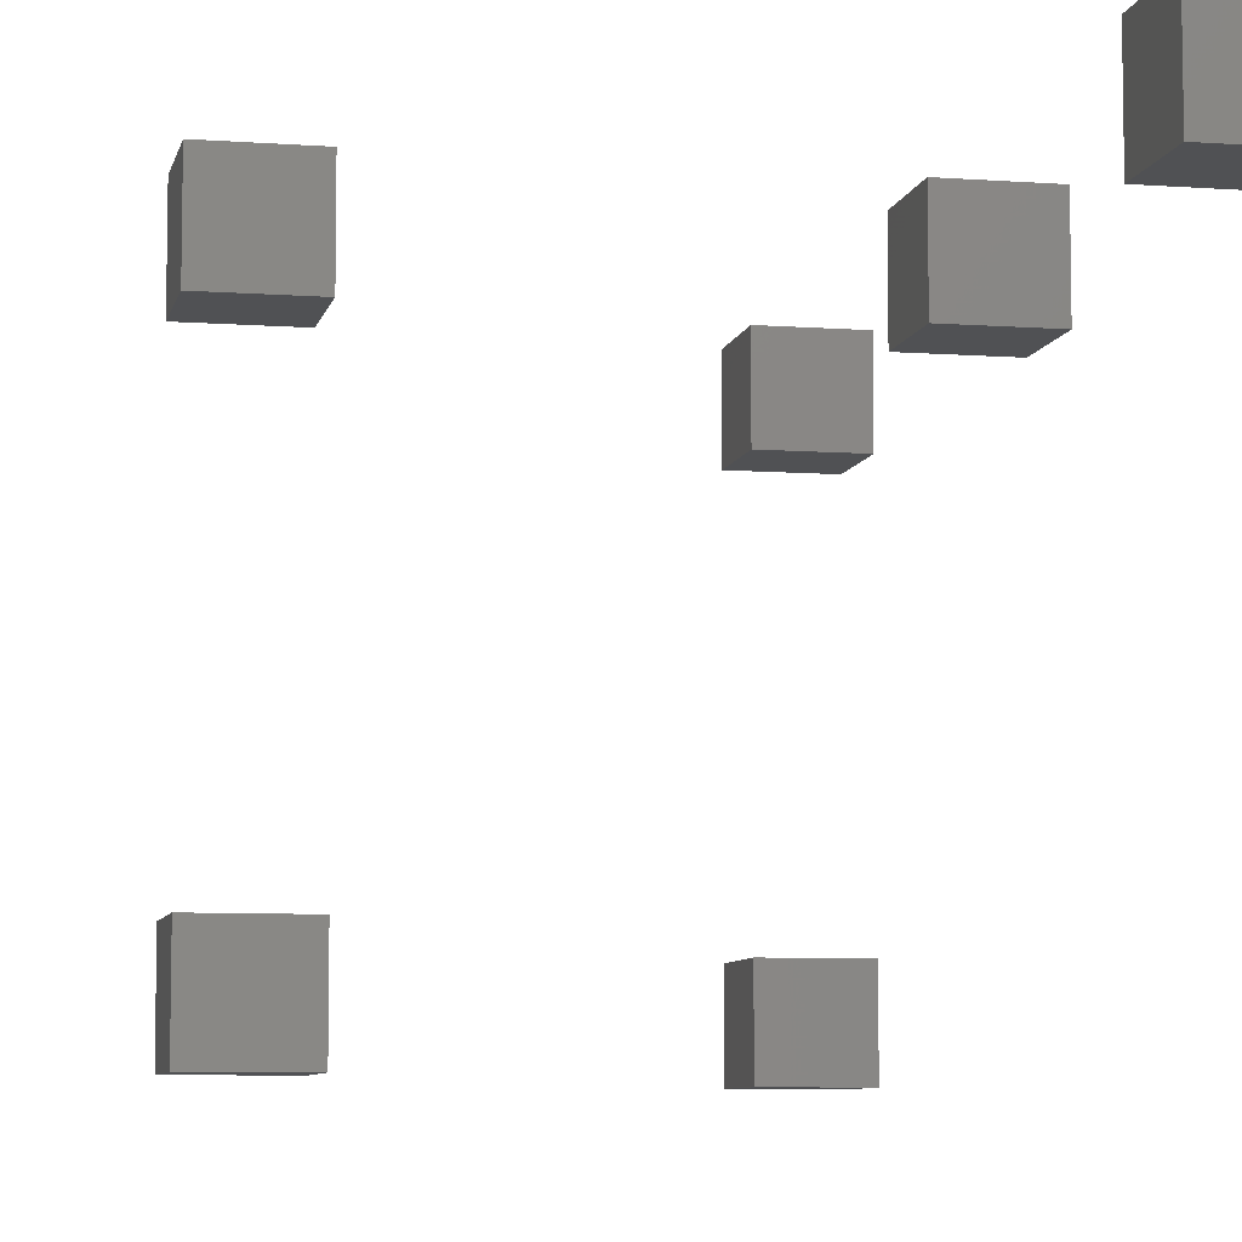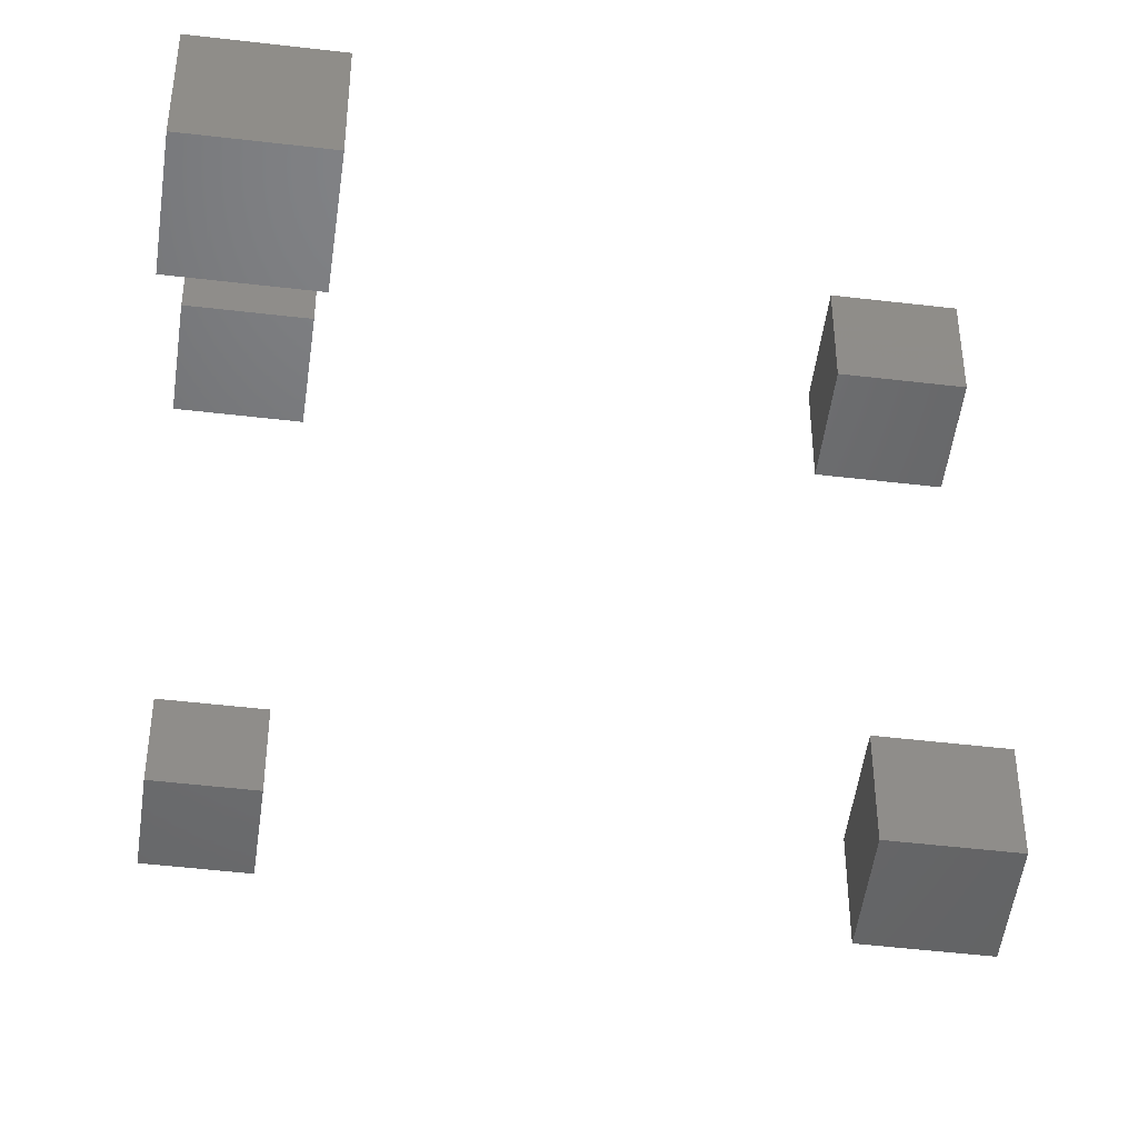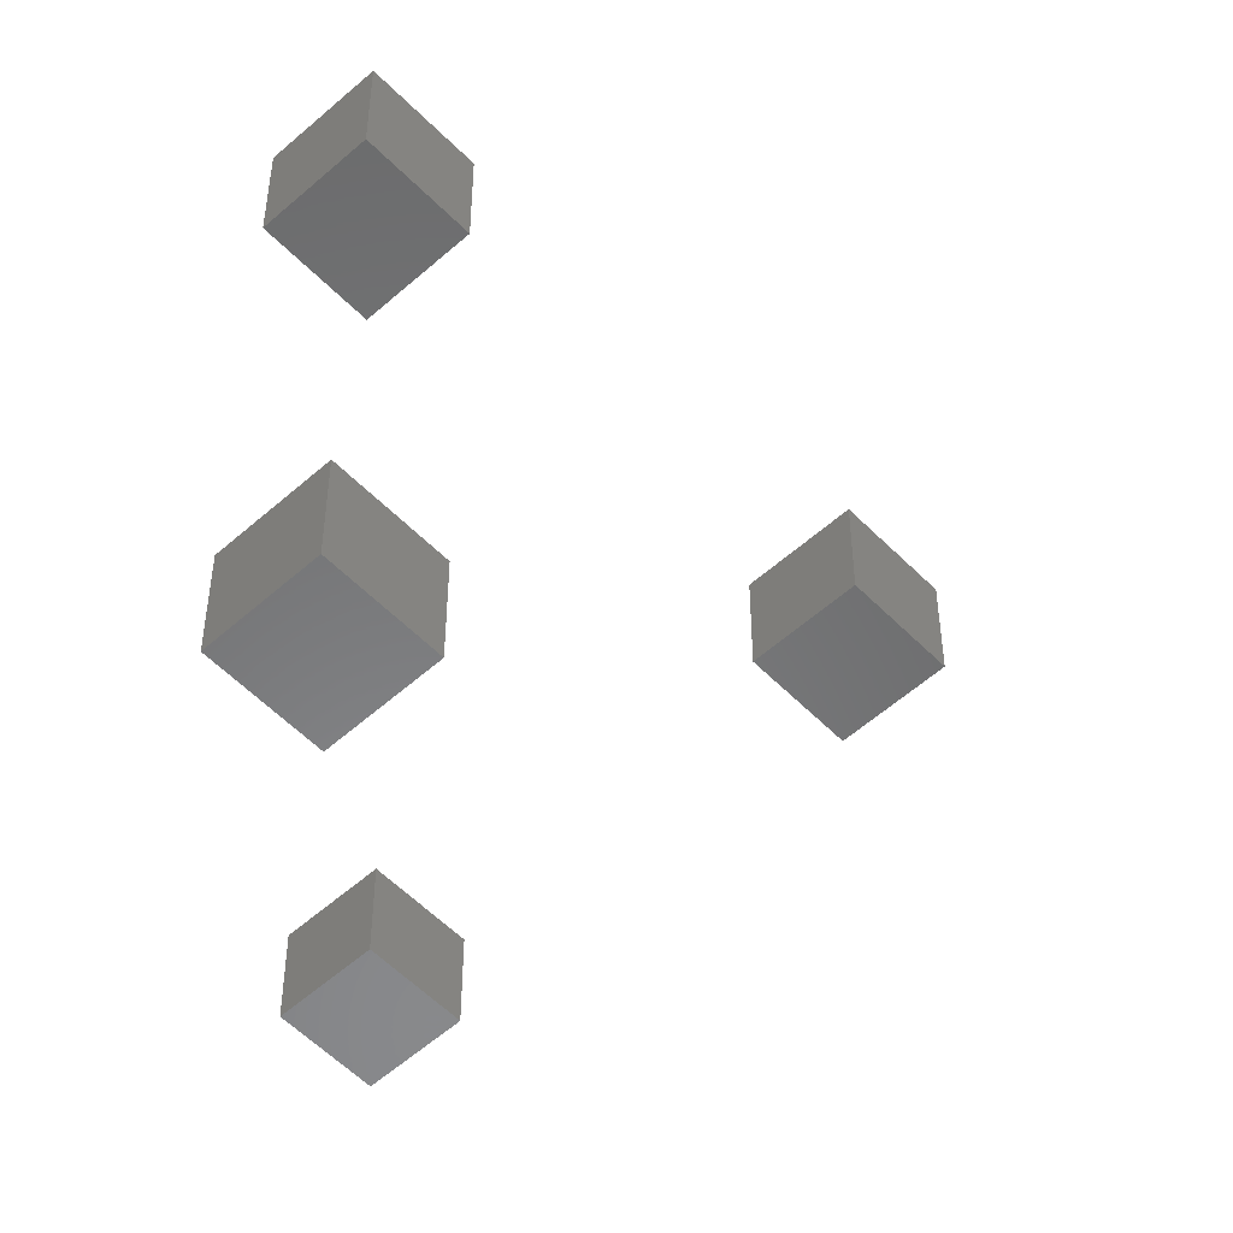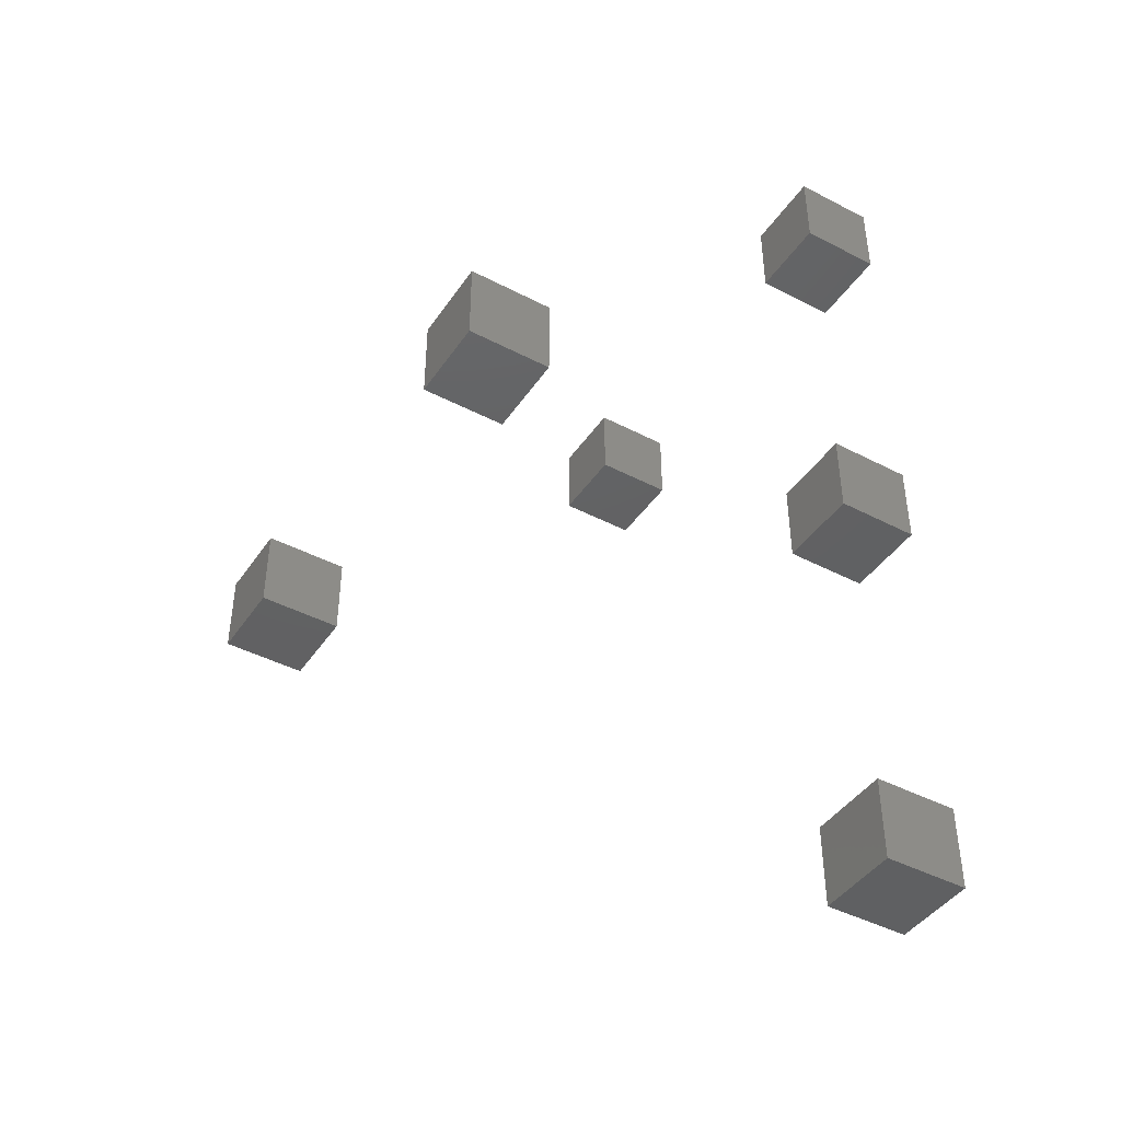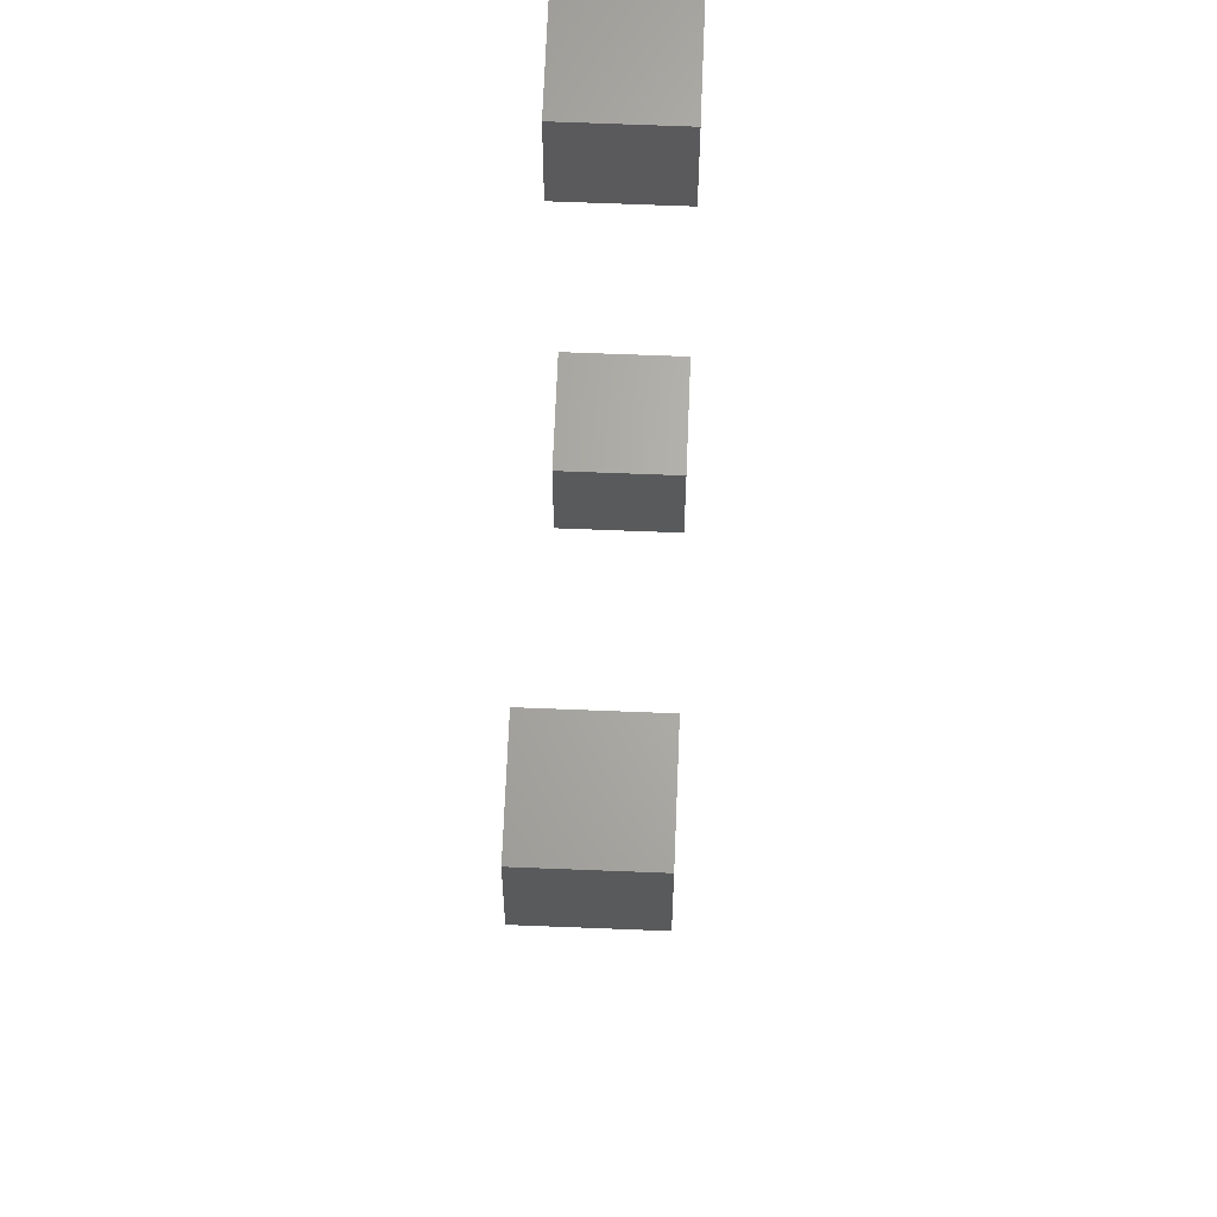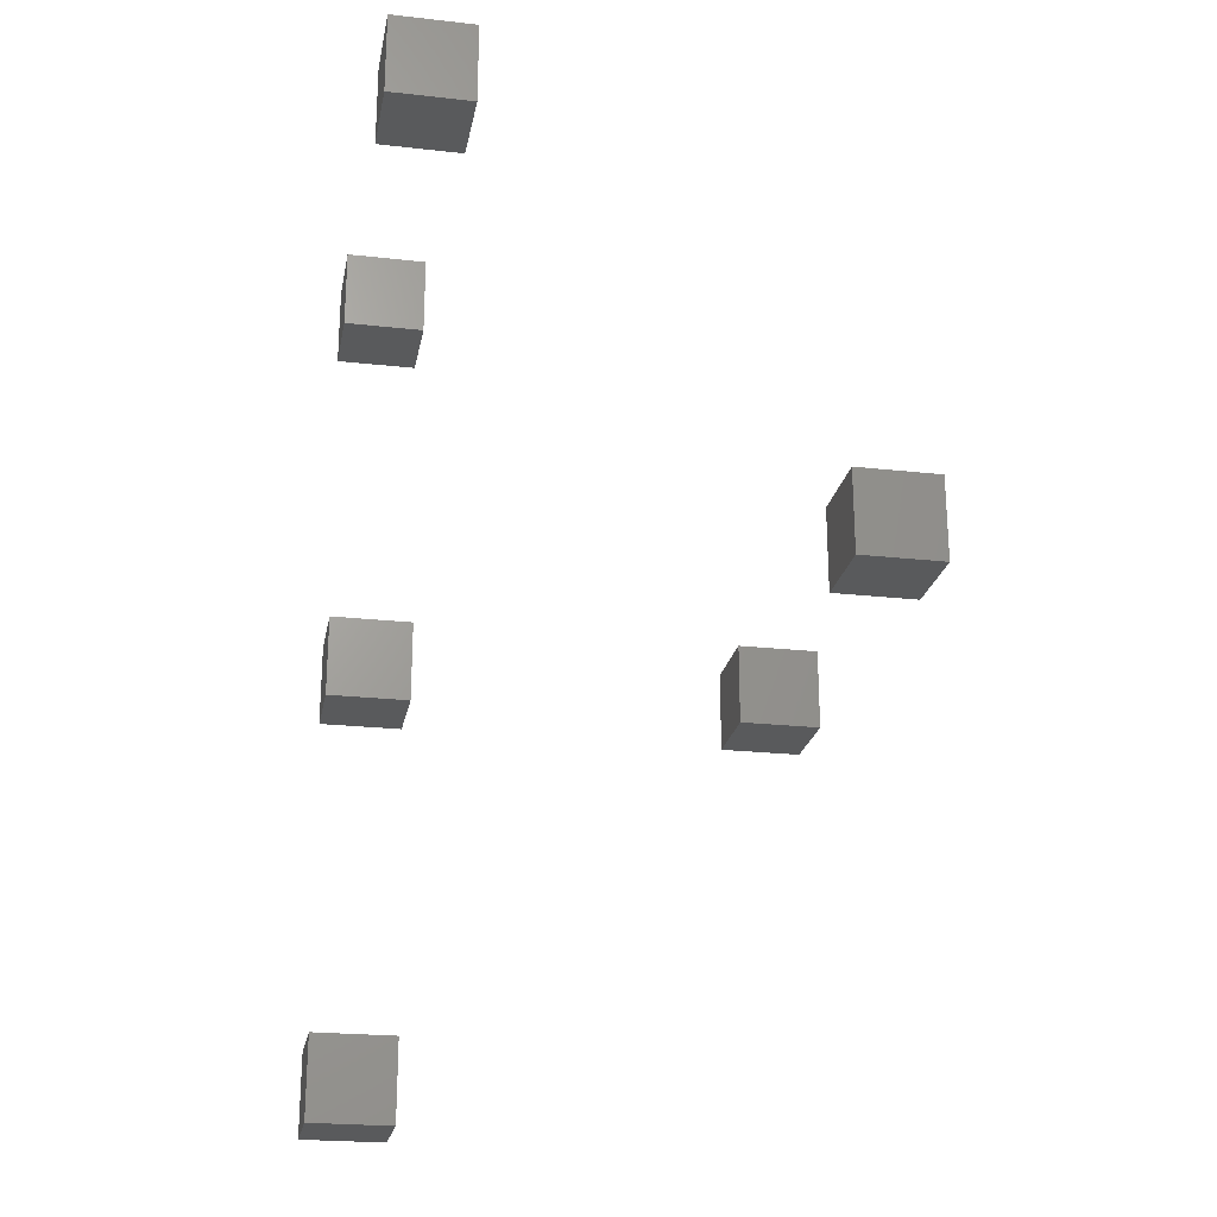
<metadata>
{"format":"stl","ext":"stl","renderer":"f3d","projection":"perspective","resolution":1024,"background":"white","views":[{"elev":-7.5,"azim":168.1,"up":"+Y"},{"elev":-49.1,"azim":-7.5,"up":"+Y"},{"elev":-55.1,"azim":133.2,"up":"+Y"},{"elev":-43.2,"azim":148.3,"up":"+Z"},{"elev":65.9,"azim":-87.7,"up":"+Y"},{"elev":-23.1,"azim":-10.7,"up":"+Z"}]}
</metadata>
<code>
# stl→obj: 48 verts, 72 faces
v 2 22 2
v -2 22 2
v -2 22 -2
v 2 22 -2
v 2 18 2
v -2 18 2
v -2 18 -2
v 2 18 -2
v 22 2 22
v 18 2 22
v 18 2 18
v 22 2 18
v 22 -2 22
v 18 -2 22
v 18 -2 18
v 22 -2 18
v 2 22 22
v -2 22 22
v -2 22 18
v 2 22 18
v 2 18 22
v -2 18 22
v -2 18 18
v 2 18 18
v 22 22 22
v 18 22 22
v 18 22 18
v 22 22 18
v 22 18 22
v 18 18 22
v 18 18 18
v 22 18 18
v 2 2 42
v -2 2 42
v -2 2 38
v 2 2 38
v 2 -2 42
v -2 -2 42
v -2 -2 38
v 2 -2 38
v 2 22 42
v -2 22 42
v -2 22 38
v 2 22 38
v 2 18 42
v -2 18 42
v -2 18 38
v 2 18 38
f 1 2 3
f 1 4 3
f 5 6 7
f 5 8 7
f 1 5 8
f 1 4 8
f 2 6 7
f 2 3 7
f 1 5 6
f 1 2 6
f 4 8 7
f 4 3 7
f 9 10 11
f 9 12 11
f 13 14 15
f 13 16 15
f 9 13 16
f 9 12 16
f 10 14 15
f 10 11 15
f 9 13 14
f 9 10 14
f 12 16 15
f 12 11 15
f 17 18 19
f 17 20 19
f 21 22 23
f 21 24 23
f 17 21 24
f 17 20 24
f 18 22 23
f 18 19 23
f 17 21 22
f 17 18 22
f 20 24 23
f 20 19 23
f 25 26 27
f 25 28 27
f 29 30 31
f 29 32 31
f 25 29 32
f 25 28 32
f 26 30 31
f 26 27 31
f 25 29 30
f 25 26 30
f 28 32 31
f 28 27 31
f 33 34 35
f 33 36 35
f 37 38 39
f 37 40 39
f 33 37 40
f 33 36 40
f 34 38 39
f 34 35 39
f 33 37 38
f 33 34 38
f 36 40 39
f 36 35 39
f 41 42 43
f 41 44 43
f 45 46 47
f 45 48 47
f 41 45 48
f 41 44 48
f 42 46 47
f 42 43 47
f 41 45 46
f 41 42 46
f 44 48 47
f 44 43 47

</code>
